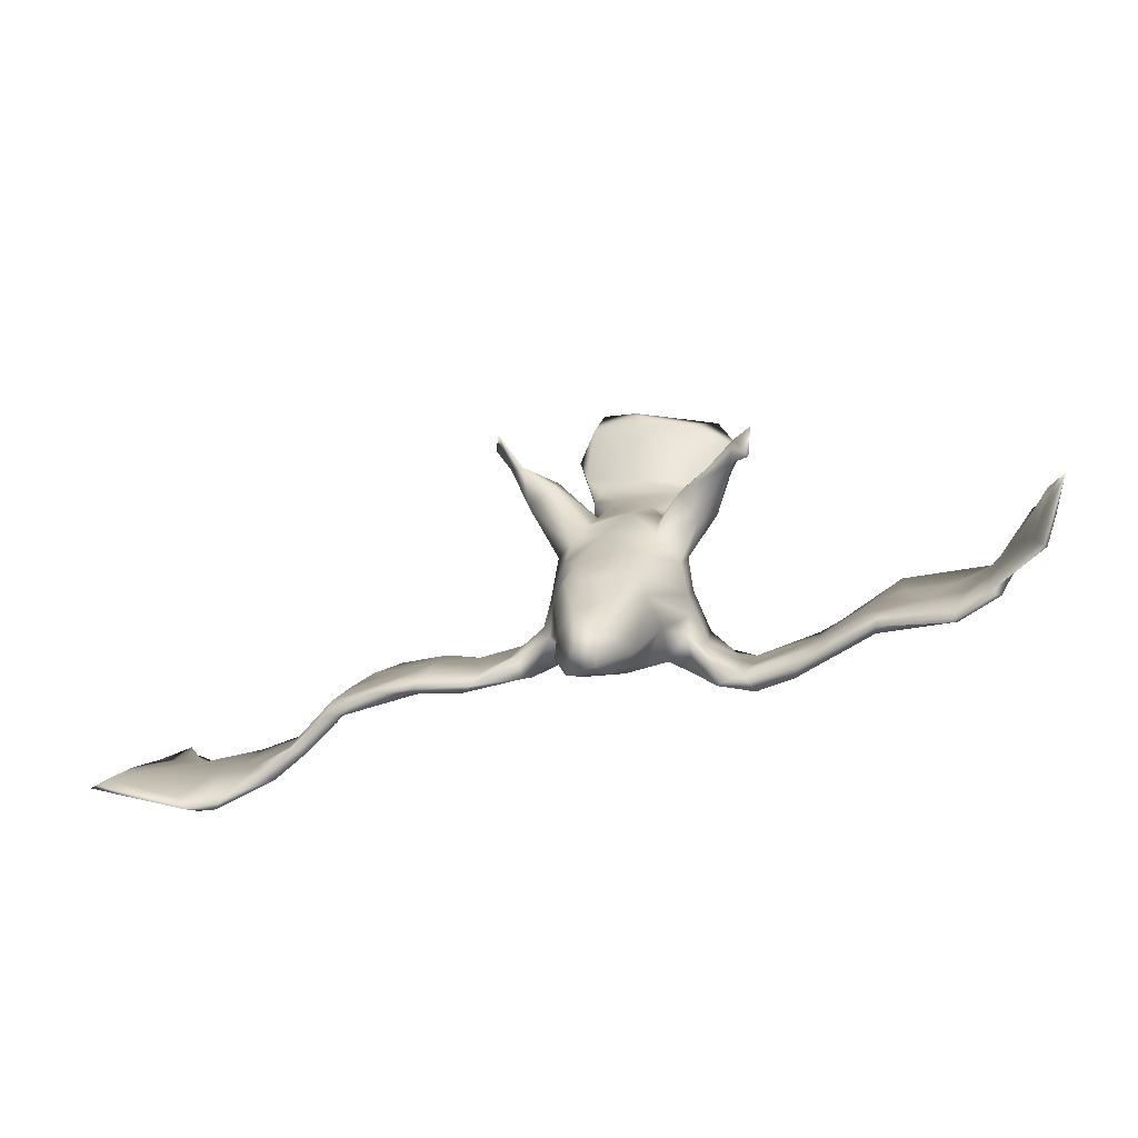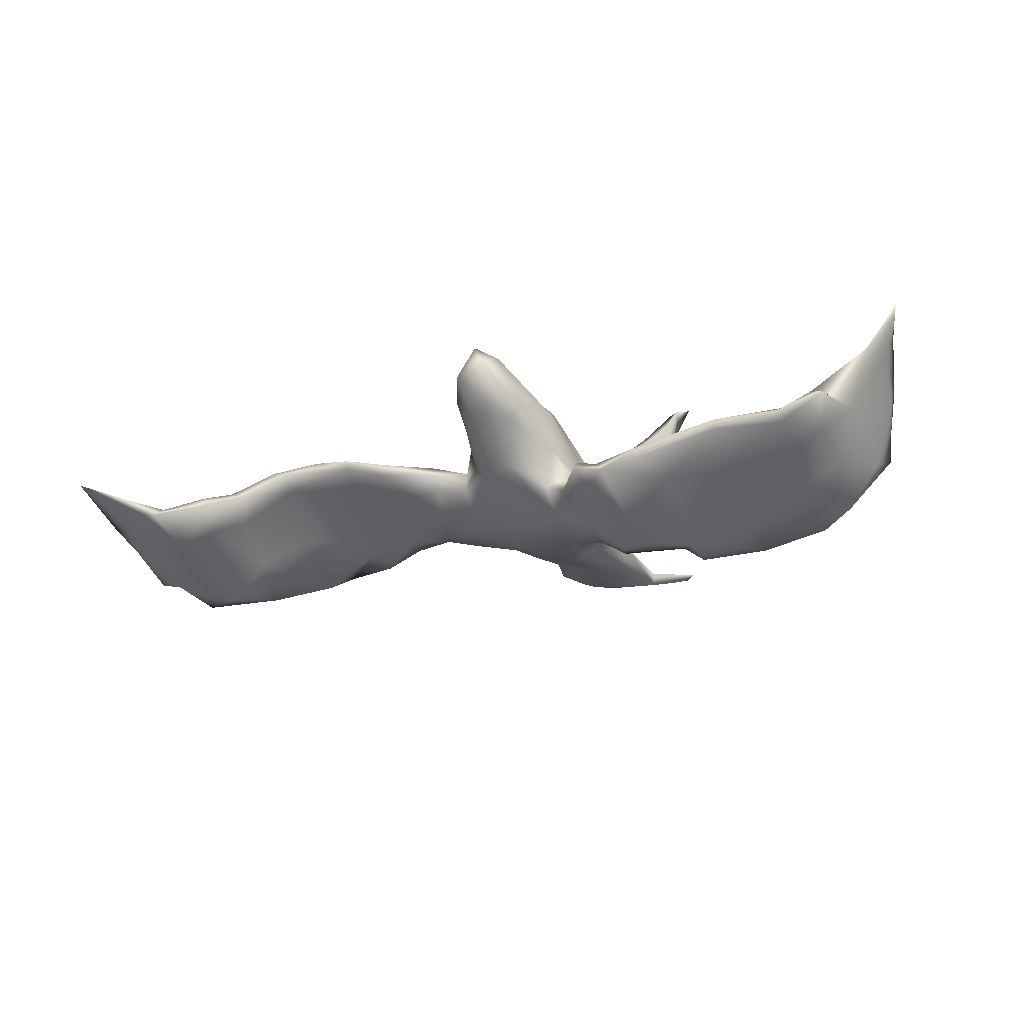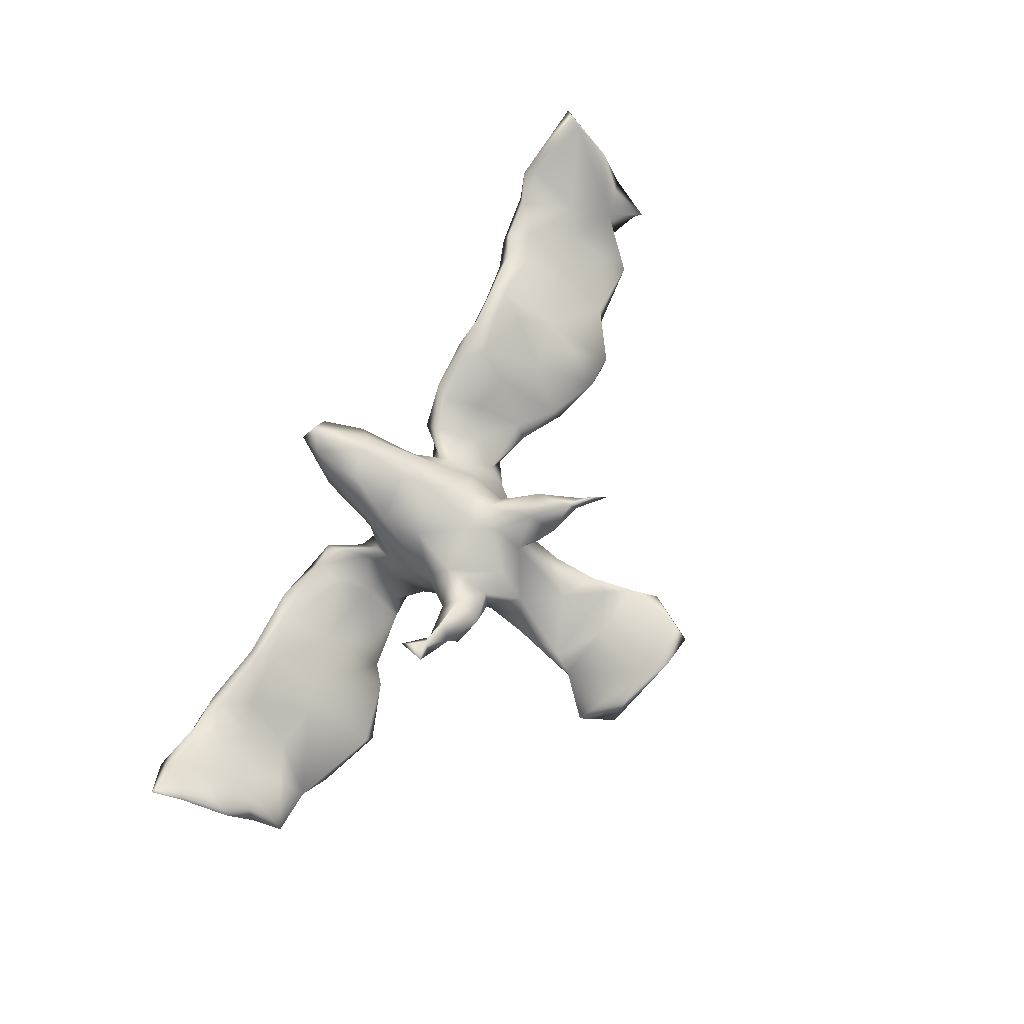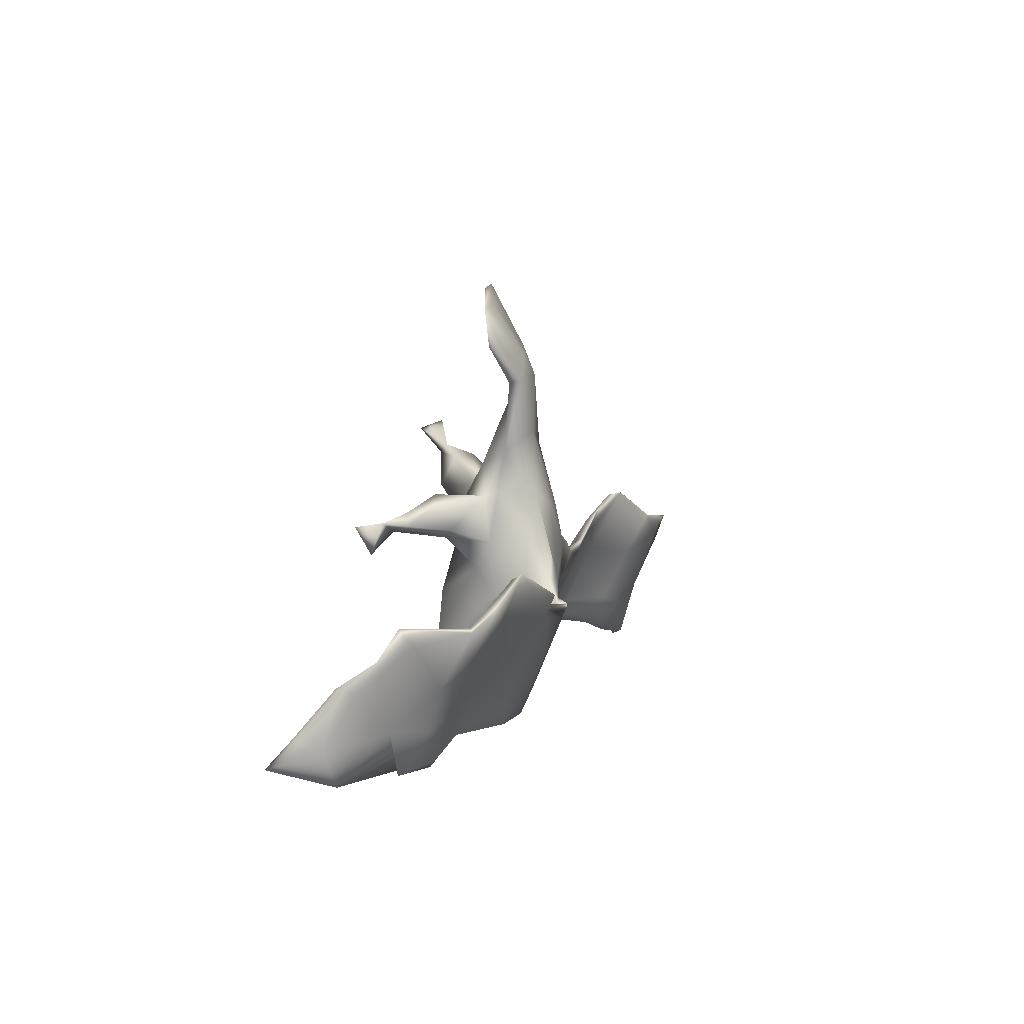
<metadata>
{"format":"obj","ext":"obj","renderer":"f3d","projection":"perspective","resolution":1024,"background":"white","views":[{"elev":-54.4,"azim":19.9,"up":"+Y"},{"elev":-25.0,"azim":18.1,"up":"+Z"},{"elev":75.6,"azim":117.5,"up":"+Z"},{"elev":4.8,"azim":107.3,"up":"+Y"}]}
</metadata>
<code>
v 0.7138 -0.1974 0.08409
v 0.7269 -0.1762 0.1259
v 0.7136 -0.1009 0.06299
v 0.7398 -0.2206 0.1641
v 0.6882 -0.2515 0.07281
v 0.6722 -0.2144 0.06627
v 0.7058 -0.1103 0.03567
v 0.6981 -0.06187 0.005328
v 0.648 -0.1742 0.005112
v 0.6888 -0.01356 -0.02533
v 0.667 -0.04428 -0.04281
v 0.6127 -0.02613 -0.1112
v 0.6089 -0.01978 -0.1072
v 0.5884 -0.2421 0.01248
v 0.6088 -0.1124 -0.06088
v 0.6418 -0.1284 0.002078
v 0.6104 -0.06468 -0.07014
v 0.608 -0.247 0.007407
v 0.5857 -0.1819 -0.03575
v 0.5985 -0.196 0.007188
v 0.4622 0.0358 -0.1252
v 0.5447 -0.0929 -0.06571
v 0.5607 -0.1544 -0.03759
v 0.55 -0.1639 -0.052
v 0.5313 -0.2476 -0.01629
v 0.5364 -0.2314 -0.02965
v 0.5407 -0.2292 -0.003052
v 0.5024 -0.1775 -0.01631
v 0.5638 0.00235 -0.1319
v 0.467 -0.08136 -0.06134
v 0.4442 -0.03997 -0.1012
v 0.5559 -0.09405 -0.08486
v 0.4192 -0.09825 -0.05268
v 0.4291 -0.2089 0.0032
v 0.4389 -0.1319 -0.05496
v 0.4072 -0.1774 -0.01006
v 0.3265 -0.1225 -0.0714
v 0.45 0.04379 -0.138
v 0.4167 -0.22 -0.01861
v 0.4197 -0.2241 -0.00312
v 0.2911 -0.2294 -0.03498
v 0.3401 -0.206 -0.01904
v 0.3458 -0.000411 -0.1605
v 0.3355 -0.03602 -0.142
v 0.3216 -0.1704 -0.07251
v 0.3476 0.005528 -0.151
v 0.3164 -0.01892 -0.1422
v 0.1981 -0.09568 -0.09625
v 0.2187 -0.2187 -0.06446
v 0.2811 -0.2254 -0.05499
v 0.2041 -0.05704 -0.1321
v 0.2111 -0.03196 -0.1434
v 0.2382 -0.1094 -0.1142
v 0.2982 0.04801 0.1699
v 0.2204 -0.1467 -0.06912
v 0.3116 0.09461 0.1929
v 0.2875 0.1003 0.1528
v 0.2042 -0.1976 -0.04124
v 0.1846 -0.1793 -0.07574
v 0.2439 0.391 -0.01783
v 0.2487 0.115 0.1251
v 0.28 0.08445 0.1844
v 0.2567 0.09298 0.1197
v 0.2158 0.08388 0.05971
v 0.1694 -0.02813 -0.115
v 0.2232 0.09075 0.1428
v 0.2348 0.1267 0.08041
v 0.1646 -0.2035 -0.04614
v 0.2605 0.08396 0.1445
v 0.1657 -0.1785 -0.02424
v 0.1526 -0.0718 -0.09742
v 0.1873 -0.04625 -0.1211
v 0.1513 -0.000219 -0.09559
v 0.2106 0.3787 -0.03491
v 0.2185 0.4514 -0.002553
v 0.1876 0.1426 0.09665
v 0.1503 -0.1196 -0.02471
v 0.1544 -0.0705 -0.05882
v 0.1404 -0.06562 -0.00785
v 0.1505 0.06067 0.01218
v 0.1307 -0.1048 -0.01116
v 0.1383 0.06008 -0.05167
v 0.1376 0.1378 0.02532
v 0.168 0.09387 0.1128
v 0.1871 0.06876 0.07106
v 0.1749 0.3353 -0.05315
v 0.1296 -0.1468 -0.0581
v 0.124 0.03738 -0.09033
v 0.147 0.2134 -0.01348
v 0.1449 -0.0281 0.007512
v 0.1056 -0.1339 0.03377
v 0.1029 -0.002193 -0.09514
v 0.09437 -0.126 -0.03598
v 0.136 0.1444 0.001452
v 0.1448 0.01444 0.03841
v 0.1258 0.1275 0.05872
v 0.09987 -0.1013 0.1218
v 0.1211 0.4587 0.02381
v 0.1246 0.07551 0.08234
v 0.1356 0.2365 -0.04311
v 0.06776 -0.1555 -0.003531
v 0.07686 -0.2353 0.08167
v 0.06101 -0.23 0.05134
v 0.1749 0.3304 -0.03136
v 0.1038 -0.1376 0.1046
v 0.07196 0.1255 -0.07171
v 0.1013 0.1373 -0.05764
v 0.09238 -0.03245 0.1173
v 0.0392 -0.2619 0.07238
v 0.007563 -0.02851 -0.07092
v 0.08369 0.4927 0.04081
v 0.1212 0.04622 0.08366
v 0.09422 -0.0743 -0.07469
v 0.07755 0.138 0.07609
v 0.03061 -0.3112 0.1309
v 0.07983 0.352 -0.008968
v 0.0593 -0.1783 0.1427
v 0.1537 0.2969 -0.02159
v 0.03341 -0.1672 -0.004108
v 0.01416 0.04936 -0.07941
v 0.01272 -0.292 0.1723
v 0.1014 0.1897 0.04039
v 0.1016 0.248 -0.05081
v -0.001344 0.1135 -0.06179
v 0.0493 -0.268 0.1565
v 0.006131 -0.1967 0.1567
v 0.00529 -0.0583 0.1407
v 0.1248 0.467 0.01574
v -0.01863 -0.2941 0.1178
v 0.05682 0.2574 0.02505
v 0.03907 0.04582 0.1109
v 0.08866 0.3793 -0.03054
v -0.008779 -0.2391 0.06533
v 0.01345 0.3266 -0.02557
v -0.01251 -0.147 -0.00627
v 0.0516 0.3443 -0.03851
v 0.02108 -0.1064 0.1462
v 0.02244 0.1445 0.07772
v 0.02112 0.2252 0.03689
v 0.02257 0.2247 -0.03816
v -0.03306 -0.2165 0.07119
v 0.01539 0.09147 0.1037
v -0.04247 -0.2259 0.1016
v -0.0108 0.1697 0.02208
v 0.02754 0.5017 0.04778
v -0.01116 0.16 0.05184
v 0.007843 0.324 0.009615
v -0.03714 -0.1359 0.009946
v -0.02489 0.1422 -0.01196
v -0.01336 -0.09619 0.1436
v -0.05137 -0.1215 0.06706
v -0.01625 0.05814 0.1004
v -0.02744 -0.2024 0.13
v -0.00095 0.2474 -0.01076
v -0.005489 0.2148 0.02055
v -0.06531 -0.02916 -0.04938
v -0.02592 0.009641 0.1033
v -0.07572 0.07094 -0.03568
v -0.07103 -0.09596 -0.002522
v 0.01206 0.3941 -0.006395
v -0.01591 0.3466 -0.00502
v -0.04654 0.07019 0.07511
v -0.004151 0.2921 0.01429
v -0.05013 -0.06344 0.08997
v -0.04403 0.09841 0.04367
v -0.005856 0.1704 0.08333
v -0.08493 -0.04933 0.03717
v -0.01802 0.3707 0.01391
v -0.07476 -0.07834 0.03694
v -0.06912 -0.001946 0.04919
v 0.008669 0.4655 0.04784
v -0.02339 0.1442 0.16
v -0.02512 0.1926 0.1334
v -0.1257 -0.1091 0.04203
v -0.04692 0.1197 0.07907
v -0.09537 0.04025 -0.05544
v -0.07989 0.1969 0.118
v -0.07133 0.2008 0.1774
v -0.09744 0.04648 -0.03104
v -0.07334 0.1357 0.1421
v -0.1171 -0.113 -0.002877
v -0.02713 0.4167 0.02138
v -0.139 -0.04031 -0.02956
v -0.1272 -0.1361 0.01653
v -0.07574 0.2135 0.1667
v -0.1205 0.01011 -0.02793
v -0.173 -0.09294 -0.006983
v -0.1438 0.01626 -0.05025
v -0.09681 0.2421 0.2256
v -0.1149 0.2568 0.19
v -0.09255 0.2077 0.1734
v -0.162 -0.03362 -0.01219
v -0.2237 -0.1439 0.02774
v -0.2072 -0.06607 0.01612
v -0.1846 -0.1247 0.04245
v -0.2098 0.03431 -0.05264
v -0.2028 -0.1497 0.04143
v -0.2149 0.004536 -0.04321
v -0.2235 0.01693 -0.03207
v -0.2668 -0.1258 0.06822
v -0.29 -0.1492 0.0637
v -0.2732 -0.04455 0.0264
v -0.2885 -0.1435 0.04961
v -0.2822 0.02576 -0.03606
v -0.2857 0.07749 -0.0611
v -0.2839 0.06297 -0.0418
v -0.2808 -0.09173 0.02696
v -0.3429 -0.004326 0.00453
v -0.3002 -0.09956 0.05962
v -0.4212 0.1055 -0.07308
v -0.3543 -0.1395 0.07284
v -0.4134 -0.112 0.03558
v -0.4276 -0.1184 0.06427
v -0.3986 -0.07557 0.04716
v -0.3755 0.105 -0.06093
v -0.4065 0.04433 -0.02251
v -0.4104 -0.1486 0.05284
v -0.4369 -0.147 0.06057
v -0.4124 -0.001559 -0.01742
v -0.4314 -0.01315 0.004101
v -0.4405 0.105 -0.06989
v -0.4866 -0.1635 0.01414
v -0.5464 -0.04604 -0.04999
v -0.5147 -0.1574 0.0251
v -0.5258 -0.1236 0.00485
v -0.5426 0.0409 -0.1033
v -0.5076 -0.02176 -0.06305
v -0.5053 -0.113 -0.01574
v -0.5626 -0.1266 -0.03104
v -0.5485 -0.1862 -0.003926
v -0.561 -0.1803 0.01279
v -0.5119 0.05556 -0.1072
v -0.5878 -0.1369 -0.004386
v -0.6537 -0.2017 -0.01645
v -0.6387 -0.1904 -0.003723
v -0.6942 -0.2147 0.01101
v -0.6397 -0.1004 -0.04972
v -0.575 0.01537 -0.1054
v -0.6374 -0.06794 -0.0456
v -0.6853 -0.09804 -0.02868
v -0.6475 0.04479 -0.1103
v -0.6826 -0.1998 -0.01142
v -0.6939 -0.008806 -0.08093
v -0.7168 -0.02967 -0.04689
v -0.718 -0.1264 -0.01331
v -0.704 -0.1922 0.01749
v -0.7505 0.02985 -0.05387
v -0.7746 -0.0397 -0.01048
v -0.8006 -0.08713 0.02407
v -0.814 -0.1528 0.0631
v -0.8287 -0.185 0.07808
v -0.7422 0.01607 -0.06308
f 223 226 239
f 232 210 227
f 232 227 238
f 220 226 223
f 227 228 229
f 227 229 238
f 225 223 233
f 233 223 239
f 244 247 248
f 222 218 224
f 222 224 230
f 228 222 230
f 230 224 231
f 228 230 229
f 233 224 225
f 231 224 233
f 179 176 188
f 243 248 252
f 238 229 237
f 244 239 241
f 238 237 243
f 244 252 247
f 241 238 243
f 226 232 241
f 239 226 241
f 16 8 10
f 242 234 236
f 236 234 235
f 230 235 234
f 245 242 251
f 246 240 250
f 237 242 245
f 236 235 246
f 246 235 240
f 237 234 242
f 235 233 240
f 230 234 237
f 231 233 235
f 230 231 235
f 250 240 244
f 248 243 245
f 233 239 240
f 237 229 230
f 240 239 244
f 69 66 84
f 69 62 66
f 64 63 69
f 57 69 63
f 60 74 75
f 98 111 171
f 145 128 160
f 171 111 145
f 145 160 182
f 189 185 190
f 191 189 190
f 56 54 57
f 57 54 69
f 56 57 62
f 69 54 62
f 57 61 62
f 54 56 62
f 178 189 191
f 180 178 191
f 180 172 178
f 172 173 178
f 66 76 84
f 66 61 76
f 62 61 66
f 61 67 76
f 67 63 64
f 61 63 67
f 61 57 63
f 185 191 190
f 178 185 189
f 110 113 135
f 87 93 113
f 71 87 113
f 77 48 78
f 59 71 51
f 53 59 51
f 37 48 55
f 44 45 53
f 220 208 216
f 208 206 215
f 194 192 199
f 183 187 198
f 188 183 198
f 156 183 188
f 71 113 92
f 65 71 92
f 78 72 73
f 65 51 71
f 48 72 78
f 37 47 48
f 208 215 216
f 206 205 215
f 199 196 206
f 176 156 188
f 120 156 176
f 120 110 156
f 120 92 110
f 73 92 88
f 73 65 92
f 205 198 204
f 218 225 224
f 218 213 225
f 222 217 218
f 217 222 212
f 203 217 212
f 207 203 212
f 213 220 225
f 212 222 228
f 225 220 223
f 219 228 227
f 219 212 228
f 207 212 219
f 210 219 227
f 220 216 221
f 210 204 219
f 221 210 232
f 215 210 221
f 248 245 249
f 215 221 216
f 220 221 226
f 167 186 192
f 174 167 192
f 42 37 55
f 58 77 70
f 184 181 169
f 103 109 133
f 88 92 107
f 124 120 158
f 38 44 43
f 33 46 47
f 73 88 82
f 158 120 176
f 158 176 179
f 31 35 44
f 33 47 37
f 78 73 82
f 78 90 79
f 77 78 79
f 78 82 90
f 167 179 186
f 44 35 45
f 77 79 81
f 81 79 91
f 167 170 179
f 45 35 39
f 36 37 42
f 70 77 81
f 93 81 91
f 93 91 101
f 148 151 169
f 148 169 159
f 184 169 174
f 169 167 174
f 26 39 35
f 26 40 39
f 39 50 45
f 39 40 50
f 40 42 41
f 50 40 41
f 91 102 103
f 91 103 101
f 148 141 151
f 102 109 103
f 141 143 151
f 109 102 115
f 109 115 129
f 109 129 133
f 129 153 143
f 133 129 143
f 141 133 143
f 115 121 129
f 107 106 123
f 123 106 124
f 140 123 124
f 154 140 144
f 21 46 33
f 38 31 44
f 106 120 124
f 92 120 106
f 107 92 106
f 209 214 213
f 211 213 218
f 211 209 213
f 203 201 211
f 201 200 211
f 200 209 211
f 201 197 200
f 203 193 201
f 193 197 201
f 197 195 200
f 197 174 195
f 184 197 193
f 197 184 174
f 135 141 148
f 135 133 141
f 135 119 133
f 103 133 119
f 101 103 119
f 68 58 70
f 49 58 68
f 49 41 58
f 50 41 49
f 41 42 58
f 214 220 213
f 209 208 214
f 200 202 209
f 200 194 202
f 193 203 207
f 195 194 200
f 187 193 207
f 195 192 194
f 174 192 195
f 187 184 193
f 183 181 187
f 181 184 187
f 181 159 169
f 113 119 135
f 113 93 119
f 93 101 119
f 87 81 93
f 70 81 87
f 87 68 70
f 59 68 87
f 59 49 68
f 58 48 77
f 58 55 48
f 53 49 59
f 58 42 55
f 45 50 49
f 208 220 214
f 219 204 207
f 209 202 208
f 202 206 208
f 198 207 204
f 198 187 207
f 156 181 183
f 156 159 181
f 156 135 159
f 135 148 159
f 110 135 156
f 71 59 87
f 199 206 202
f 202 194 199
f 217 211 218
f 203 211 217
f 162 152 180
f 152 172 180
f 152 142 172
f 131 142 152
f 112 84 99
f 112 85 84
f 85 69 84
f 64 69 85
f 186 179 188
f 177 180 191
f 177 175 180
f 173 138 166
f 138 173 172
f 142 138 172
f 114 138 142
f 131 114 142
f 112 114 131
f 112 99 114
f 99 96 114
f 96 122 114
f 99 84 96
f 76 96 84
f 166 177 173
f 177 146 175
f 166 146 177
f 166 138 146
f 138 139 146
f 130 139 138
f 122 130 138
f 114 122 138
f 96 83 122
f 76 83 96
f 67 64 83
f 76 67 83
f 118 130 122
f 83 89 122
f 89 118 122
f 108 112 131
f 175 162 180
f 155 139 163
f 16 23 20
f 105 97 117
f 126 137 150
f 126 117 137
f 86 123 136
f 161 134 154
f 80 64 85
f 95 80 85
f 83 64 80
f 146 165 175
f 175 165 162
f 12 11 15
f 95 85 112
f 95 112 108
f 157 131 152
f 157 152 162
f 7 9 11
f 11 9 15
f 16 17 23
f 90 95 97
f 97 95 108
f 108 131 127
f 127 131 157
f 6 16 20
f 105 90 97
f 97 108 127
f 137 97 127
f 150 127 164
f 127 157 164
f 6 20 14
f 117 97 137
f 137 127 150
f 1 5 9
f 9 5 14
f 5 6 14
f 9 14 18
f 74 86 132
f 86 136 132
f 160 132 136
f 136 134 160
f 89 86 104
f 86 89 100
f 118 104 116
f 118 116 147
f 147 116 168
f 160 134 161
f 161 154 163
f 147 168 163
f 160 161 182
f 161 163 168
f 161 168 182
f 89 104 118
f 118 147 130
f 139 130 163
f 163 130 147
f 111 75 128
f 98 75 111
f 60 75 98
f 5 1 4
f 2 3 6
f 185 177 191
f 173 177 185
f 178 173 185
f 98 171 168
f 132 160 128
f 104 98 116
f 75 132 128
f 75 74 132
f 104 60 98
f 182 168 171
f 5 4 6
f 4 2 6
f 7 1 9
f 6 3 16
f 8 7 11
f 116 98 168
f 146 144 165
f 146 155 144
f 146 139 155
f 94 80 82
f 83 80 94
f 154 144 155
f 100 107 123
f 89 94 107
f 100 89 107
f 94 89 83
f 155 163 154
f 134 140 154
f 102 125 115
f 44 53 51
f 92 113 110
f 136 140 134
f 136 123 140
f 86 100 123
f 45 49 53
f 129 121 153
f 121 126 153
f 121 125 126
f 125 117 126
f 105 117 125
f 125 102 105
f 151 153 164
f 153 150 164
f 126 150 153
f 102 91 105
f 42 34 36
f 34 42 40
f 40 27 34
f 27 28 34
f 40 25 27
f 26 25 40
f 24 26 35
f 14 27 25
f 14 20 27
f 25 18 14
f 26 18 25
f 18 26 19
f 9 18 19
f 151 164 169
f 91 79 105
f 28 33 36
f 34 28 36
f 28 30 33
f 79 90 105
f 115 125 121
f 143 153 151
f 27 23 28
f 24 19 26
f 27 20 23
f 9 19 15
f 167 164 170
f 164 157 170
f 36 33 37
f 32 24 35
f 23 22 28
f 15 24 32
f 17 22 23
f 15 19 24
f 170 165 179
f 162 165 170
f 157 162 170
f 90 80 95
f 30 21 33
f 32 35 31
f 28 22 30
f 13 30 22
f 17 13 22
f 12 15 32
f 179 165 158
f 82 80 90
f 29 31 38
f 29 32 31
f 29 12 32
f 13 21 30
f 205 196 198
f 149 158 165
f 144 149 165
f 124 158 149
f 144 140 149
f 140 124 149
f 82 88 107
f 94 82 107
f 169 164 167
f 65 73 72
f 72 52 65
f 13 12 29
f 186 196 199
f 192 186 199
f 46 21 38
f 38 43 46
f 52 51 65
f 8 11 10
f 205 204 215
f 244 241 243
f 1 3 2
f 246 250 236
f 232 238 241
f 186 188 196
f 8 16 3
f 4 1 2
f 196 205 206
f 10 11 12
f 52 72 48
f 47 51 52
f 47 43 44
f 47 44 51
f 48 47 52
f 46 43 47
f 86 74 104
f 74 60 104
f 251 236 250
f 145 182 171
f 210 215 204
f 243 237 245
f 243 252 244
f 251 242 236
f 244 248 249
f 249 245 251
f 250 244 249
f 248 247 252
f 249 251 250
f 16 10 17
f 13 29 21
f 221 232 226
f 38 21 29
f 111 128 145
f 196 188 198
f 17 10 13
f 3 1 7
f 10 12 13
f 7 8 3

</code>
